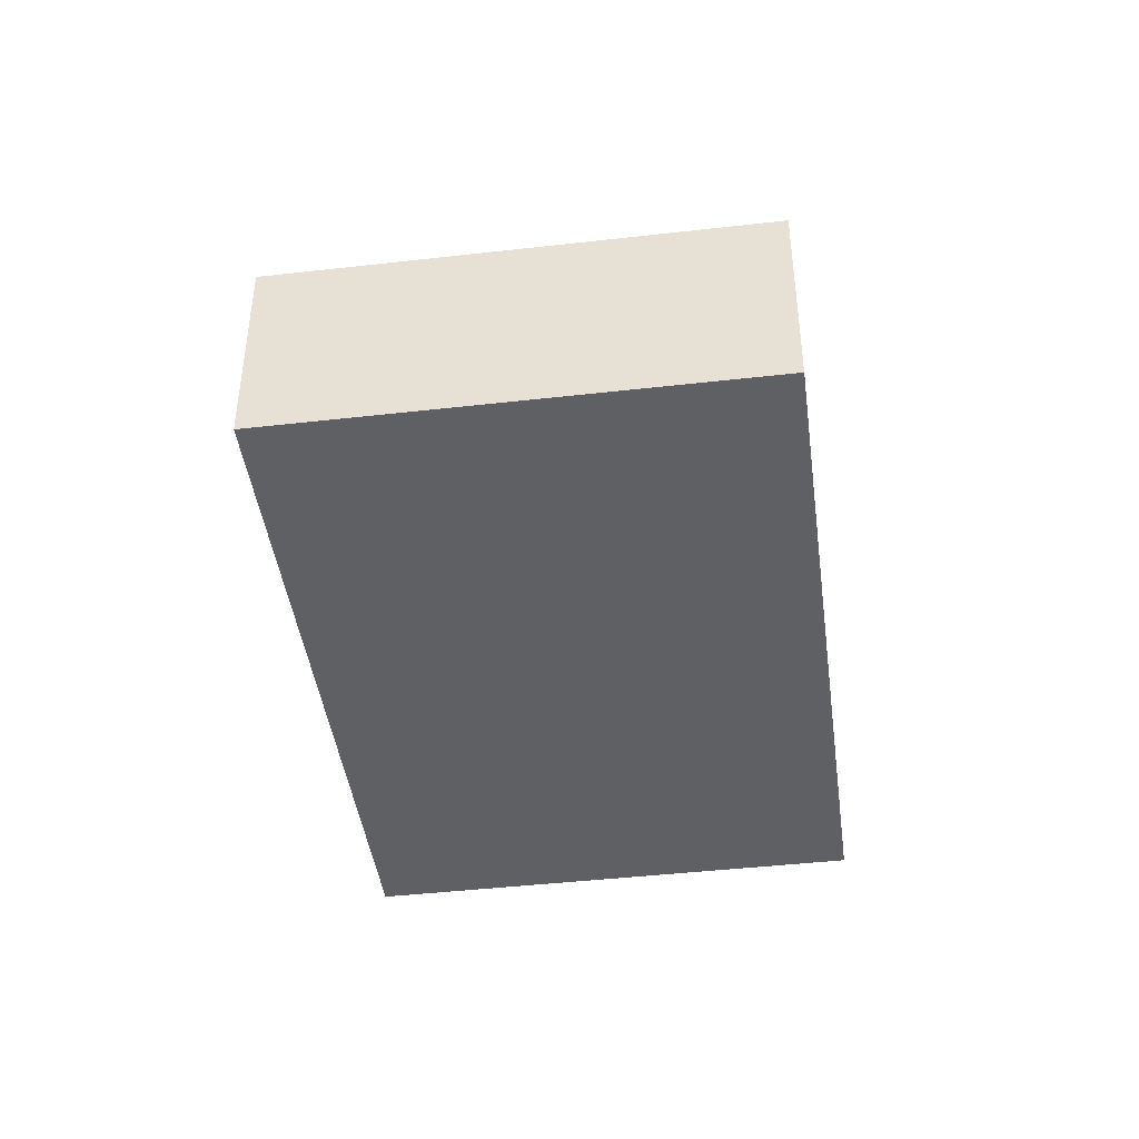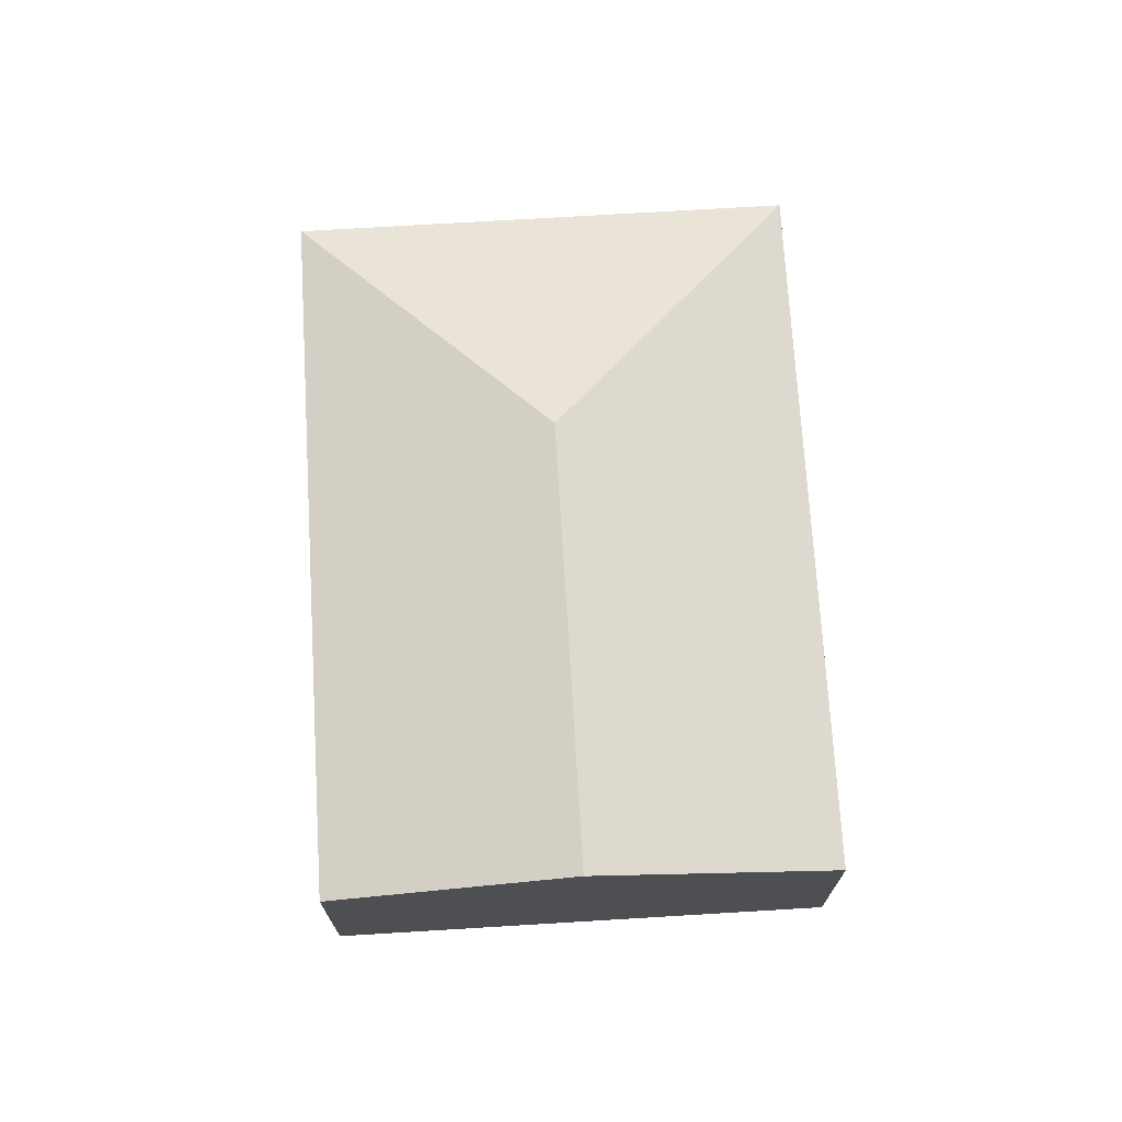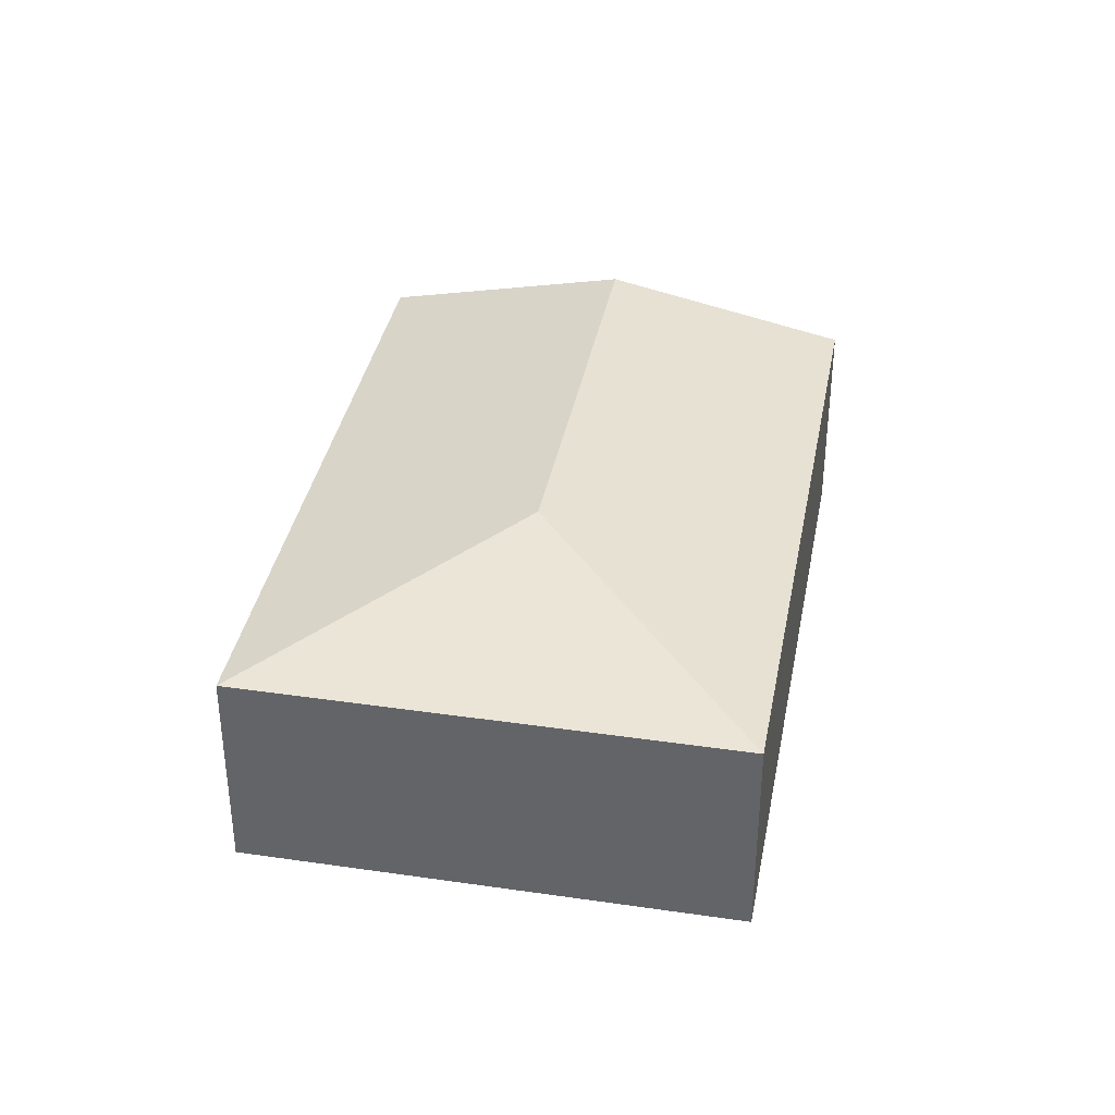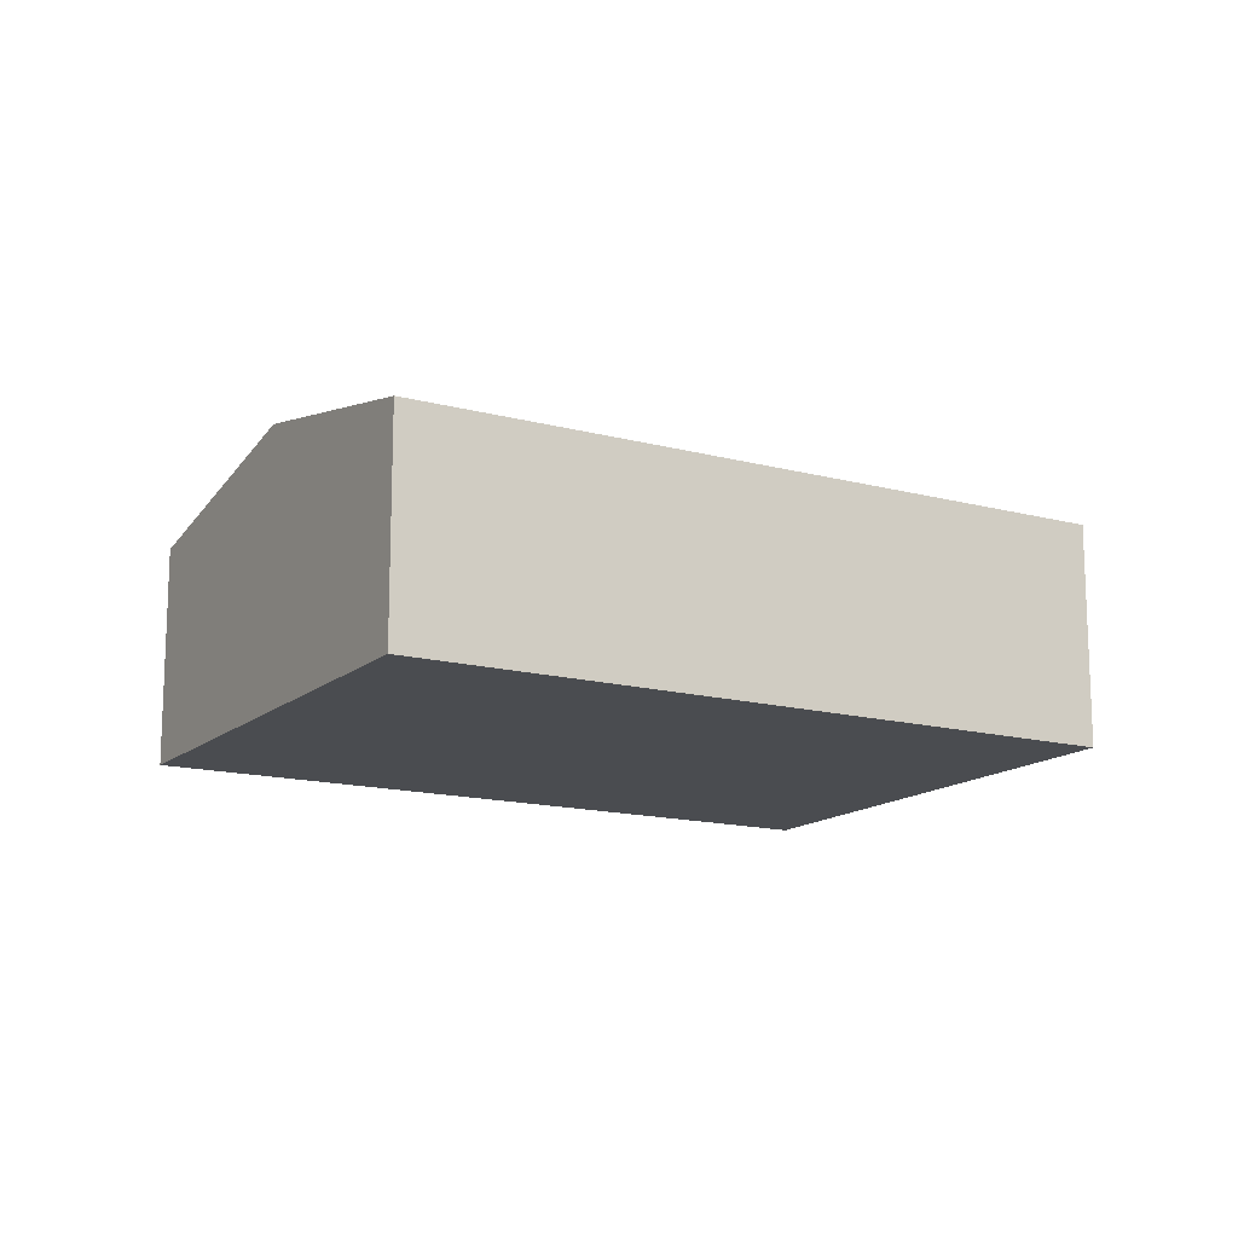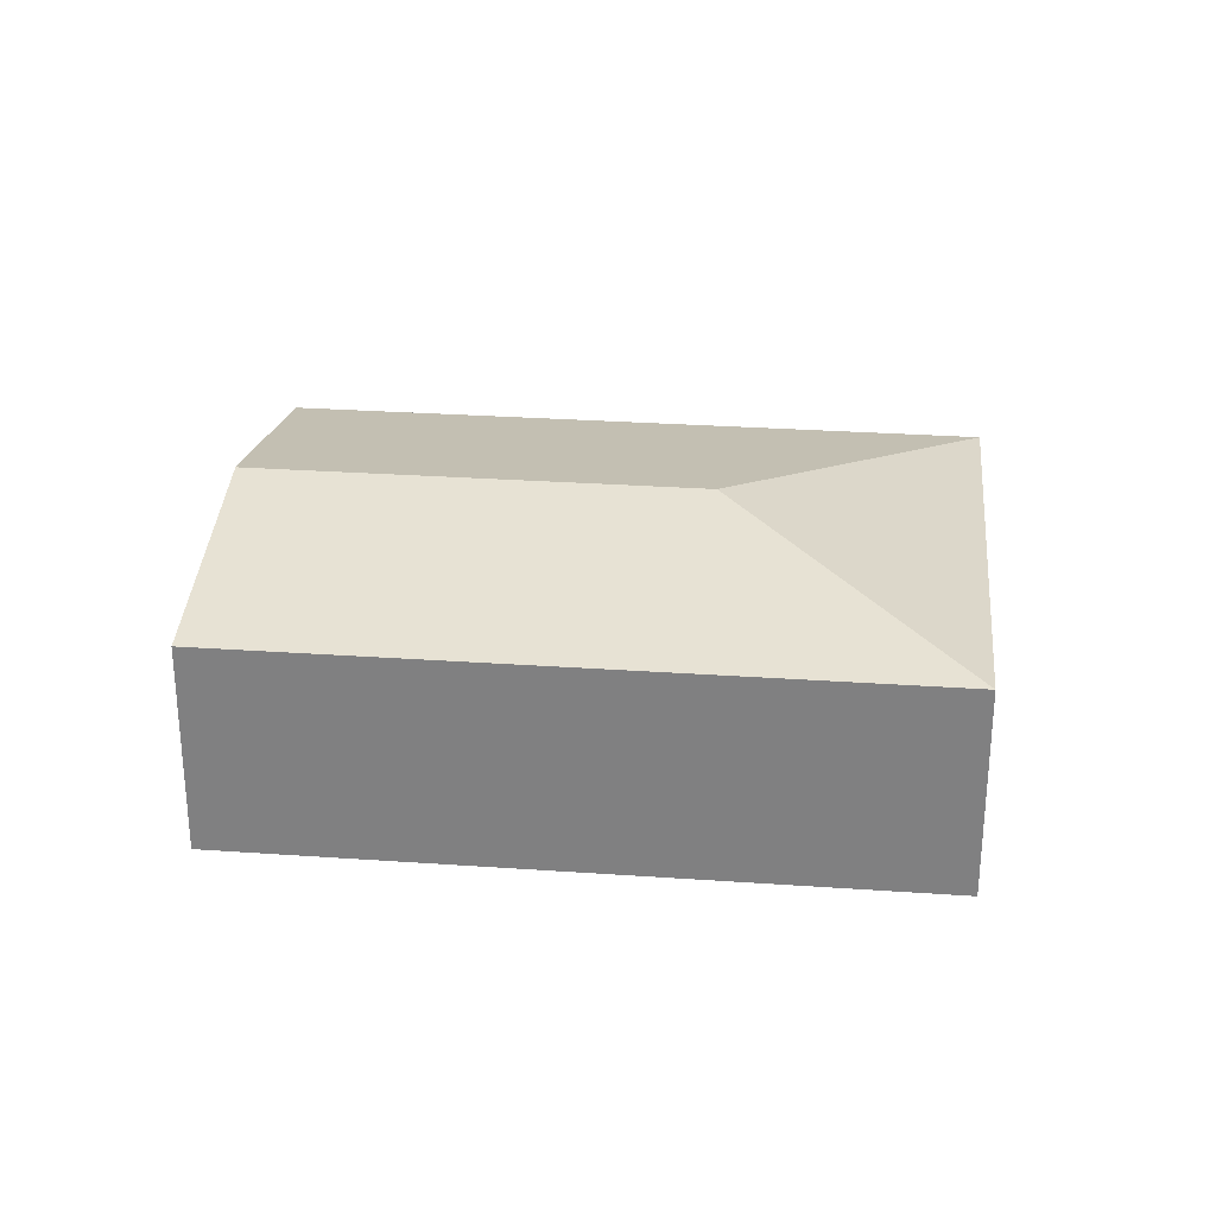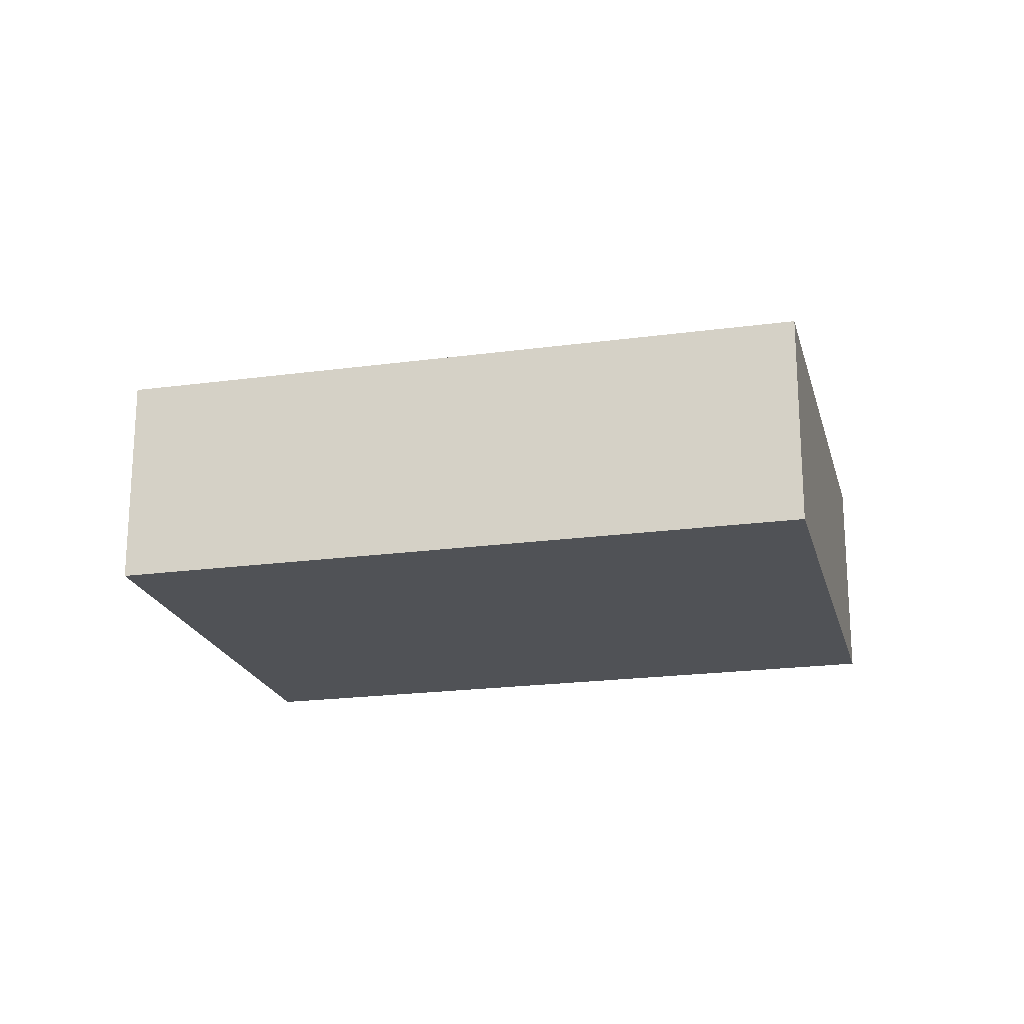
<metadata>
{"format":"obj","ext":"obj","renderer":"f3d","projection":"perspective","resolution":1024,"background":"white","views":[{"elev":-43.7,"azim":135.4,"up":"+Y"},{"elev":71.9,"azim":-55.7,"up":"+Y"},{"elev":37.1,"azim":138.4,"up":"+Y"},{"elev":-14.7,"azim":7.6,"up":"+Y"},{"elev":28.9,"azim":43.7,"up":"+Y"},{"elev":-20.7,"azim":51.6,"up":"+Y"}]}
</metadata>
<code>
v  5.569 2.852 -0.861
v  9.397 2.294 -0.374
v  6.056 2.294 -4.689
v  3.341 2.294 4.316
v  1.671 2.852 2.158
v  0 2.293 1.404e-16
v  6.056 2.871e-16 -4.689
v  0 0 0
v  1.671 -1.321e-16 2.158
v  3.341 -2.643e-16 4.316
v  9.397 2.29e-17 -0.374
g defaultobject
f 1 2 3
f 1 4 2
f 4 1 5
f 5 3 6
f 3 5 1
f 7 6 3
f 6 7 8
f 8 5 6
f 5 8 9
f 5 9 4
f 4 9 10
f 10 2 4
f 2 10 11
f 11 3 2
f 3 11 7
f 11 8 7
f 8 11 9
f 9 11 10

</code>
